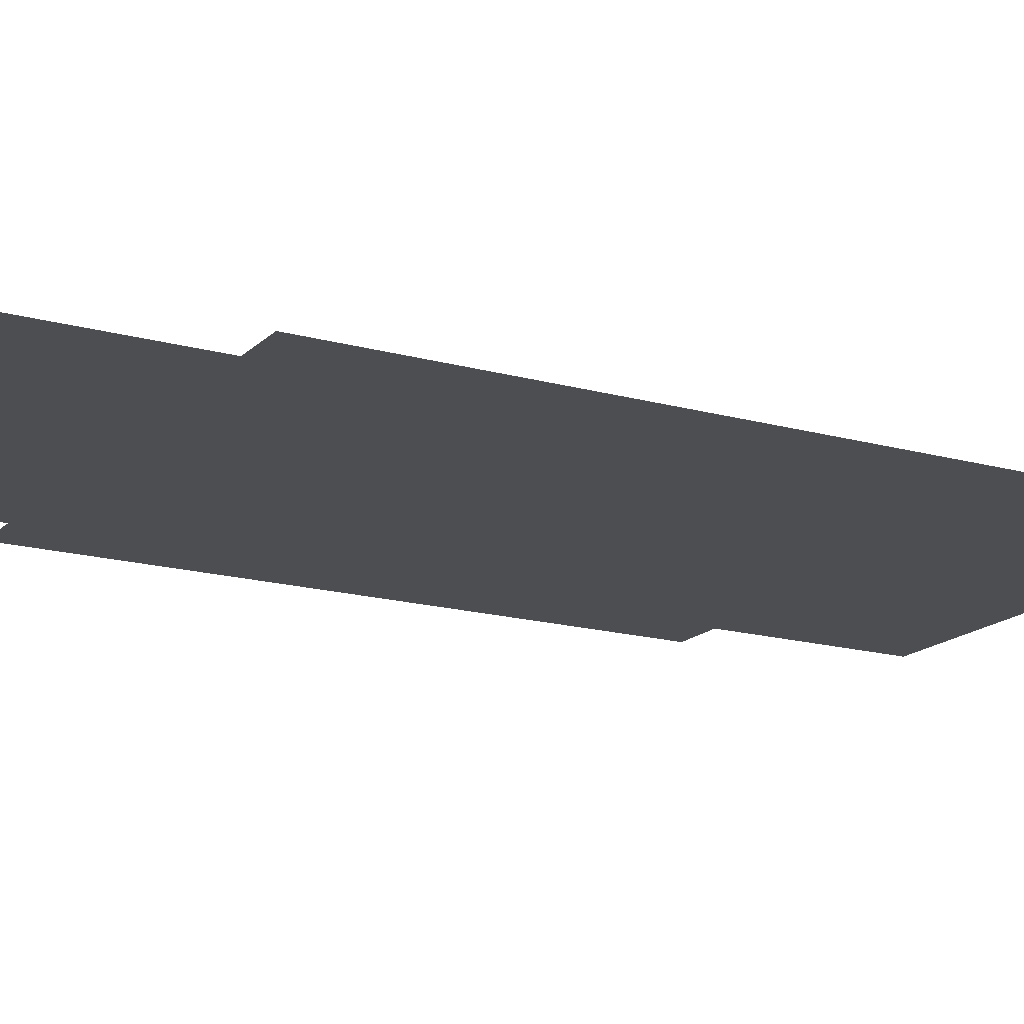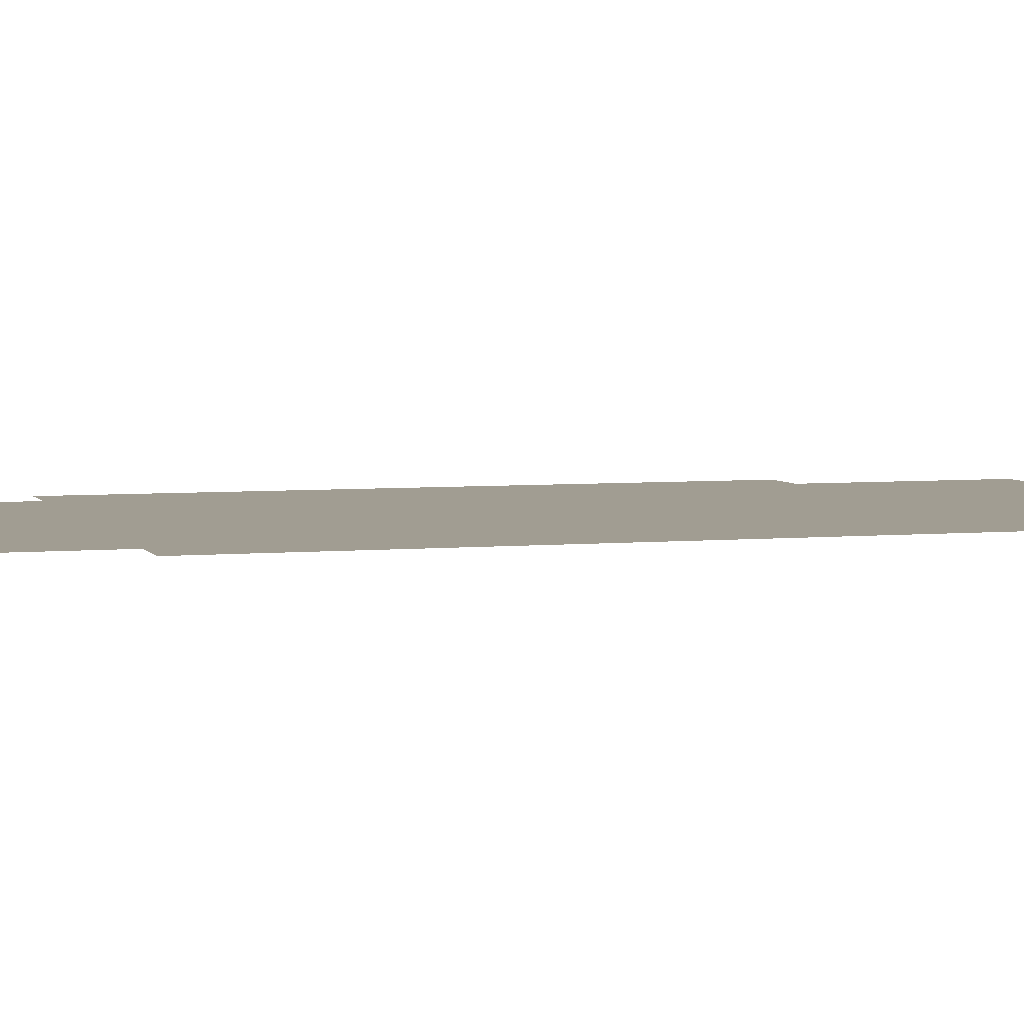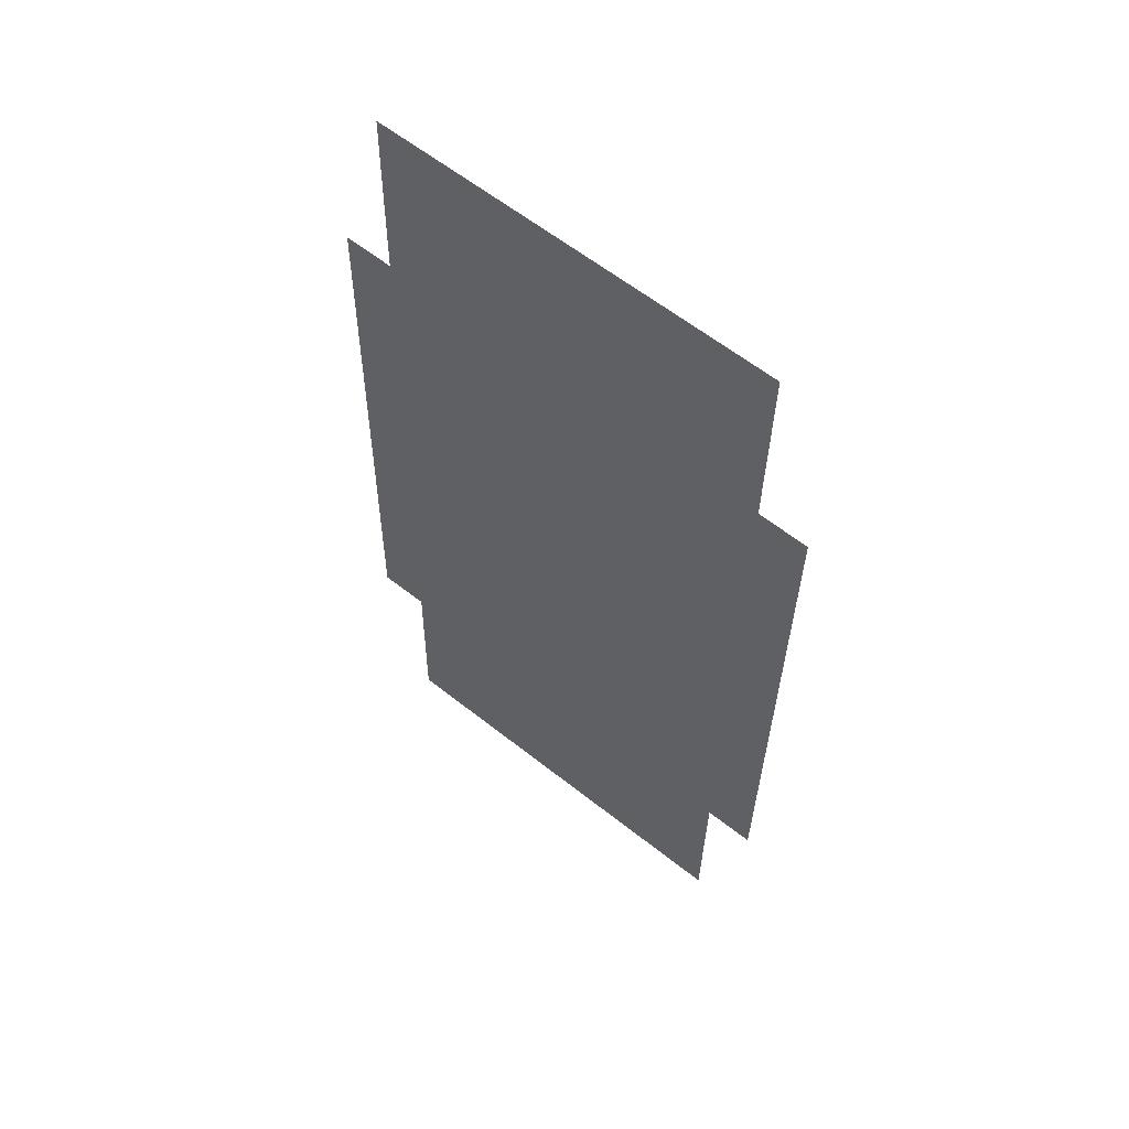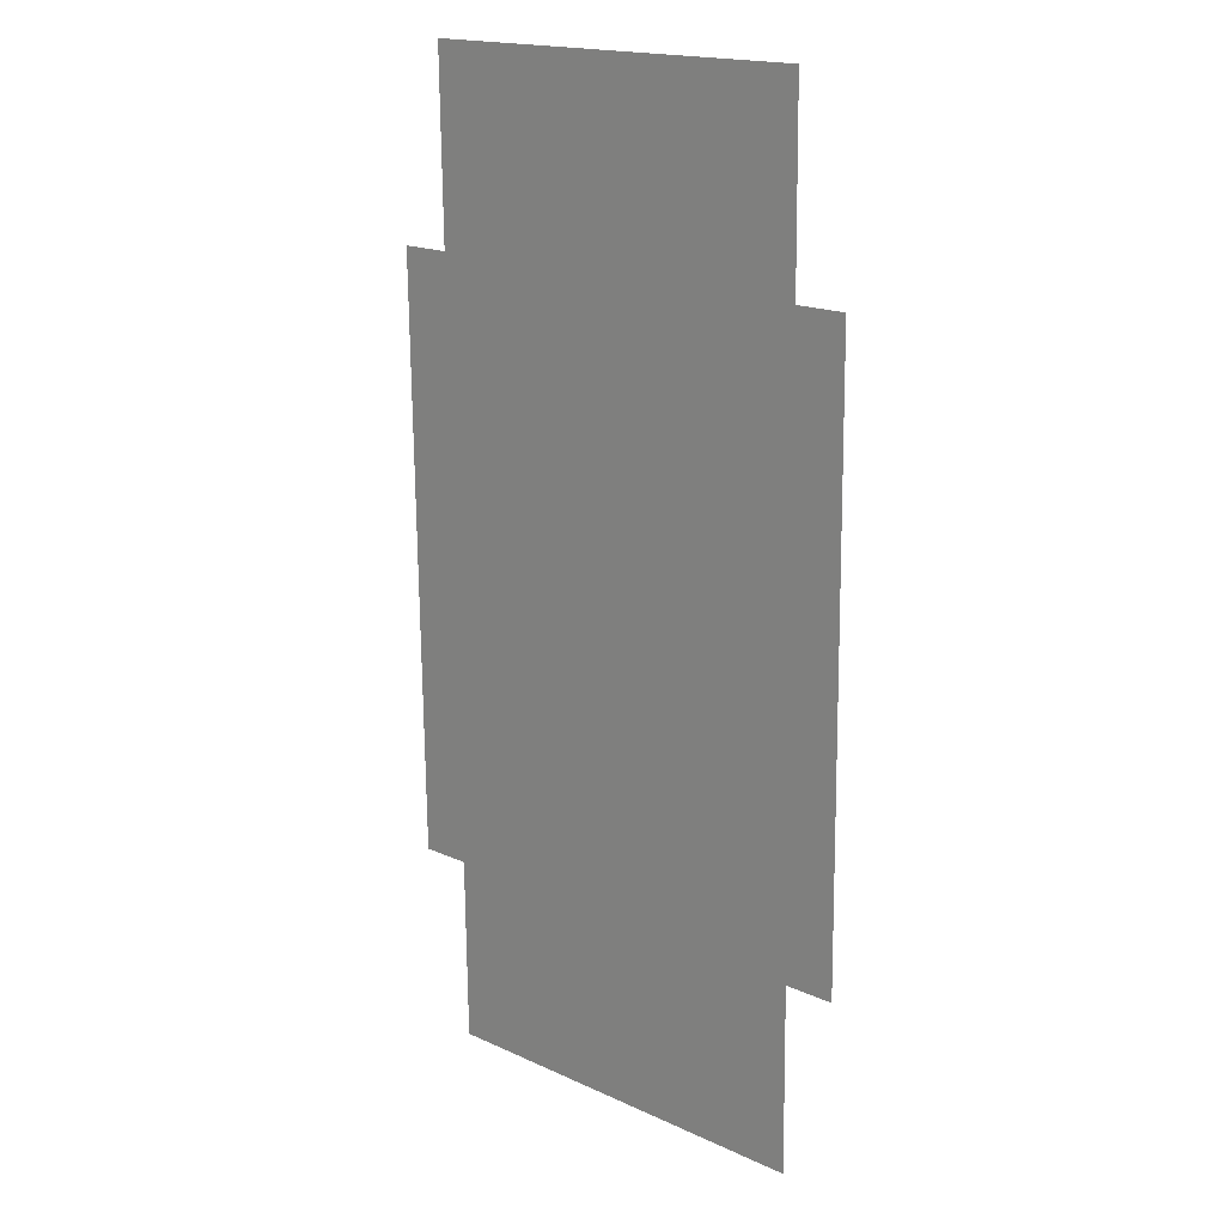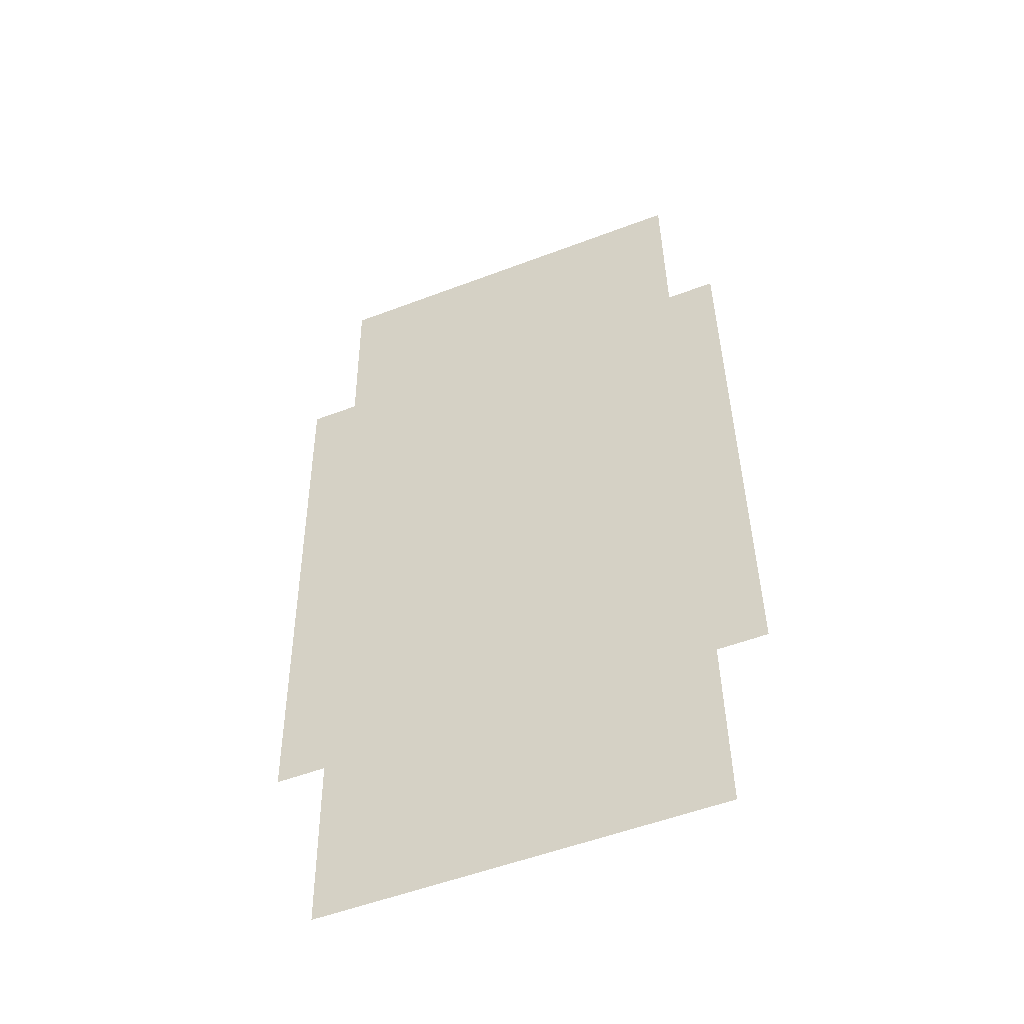
<metadata>
{"format":"obj","ext":"obj","renderer":"f3d","projection":"perspective","resolution":1024,"background":"white","views":[{"elev":-17.0,"azim":-118.6,"up":"+Y"},{"elev":4.6,"azim":73.3,"up":"+Y"},{"elev":59.3,"azim":39.0,"up":"+Z"},{"elev":18.7,"azim":-137.9,"up":"+Z"},{"elev":-51.1,"azim":-157.8,"up":"+Z"}]}
</metadata>
<code>
o geisel.016
v -2.674 0.8289 18.18
v -2.68 0.8289 17.7
v -2.655 0.8289 19.7
v -2.648 0.8289 20.18
v -3.696 0.8289 17.71
v -3.69 0.8289 18.19
v -3.67 0.8289 19.71
v -3.664 0.8289 20.19
v -2.547 0.8289 18.17
v -2.528 0.8289 19.7
v -3.817 0.8289 18.19
v -3.797 0.8289 19.71
f 5 2 6
f 6 2 1
f 6 1 7
f 7 1 3
f 7 3 8
f 8 3 4
f 1 9 3
f 3 9 10
f 7 12 6
f 6 12 11

</code>
